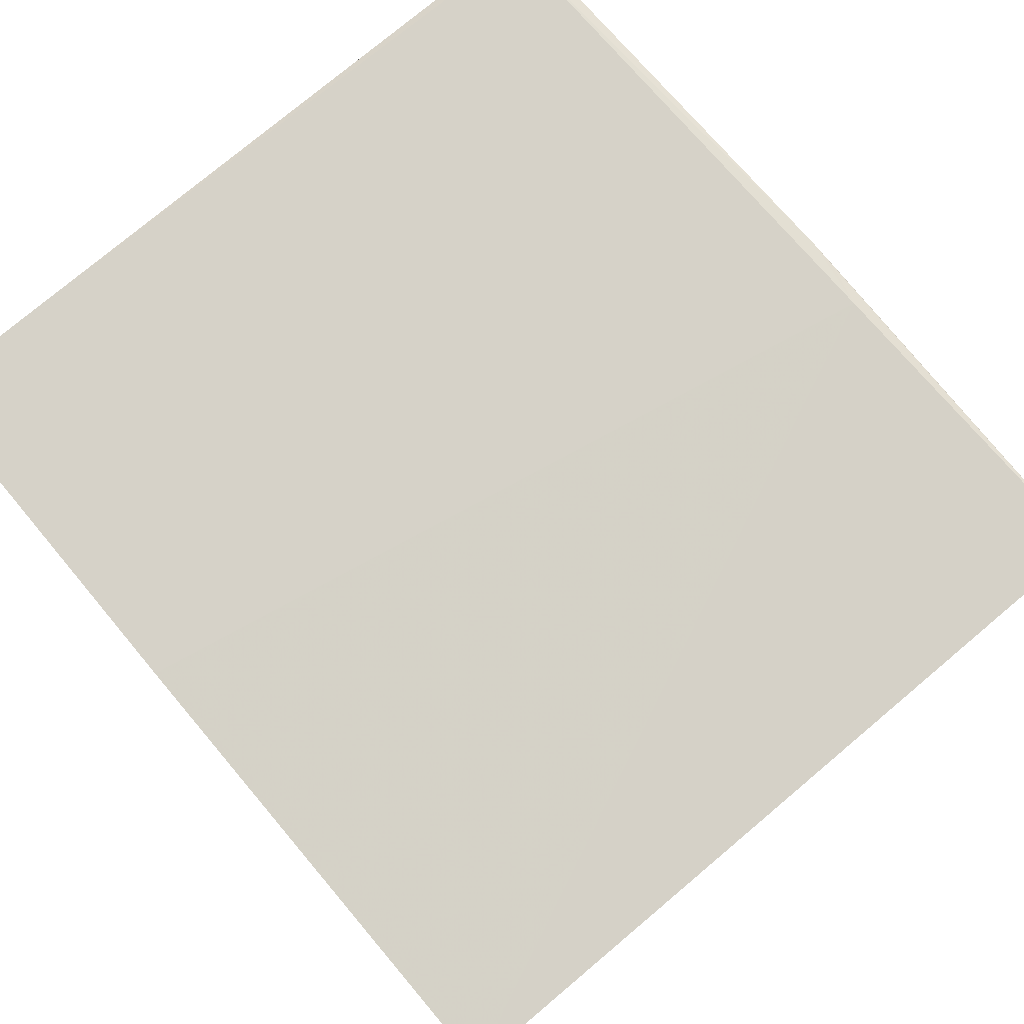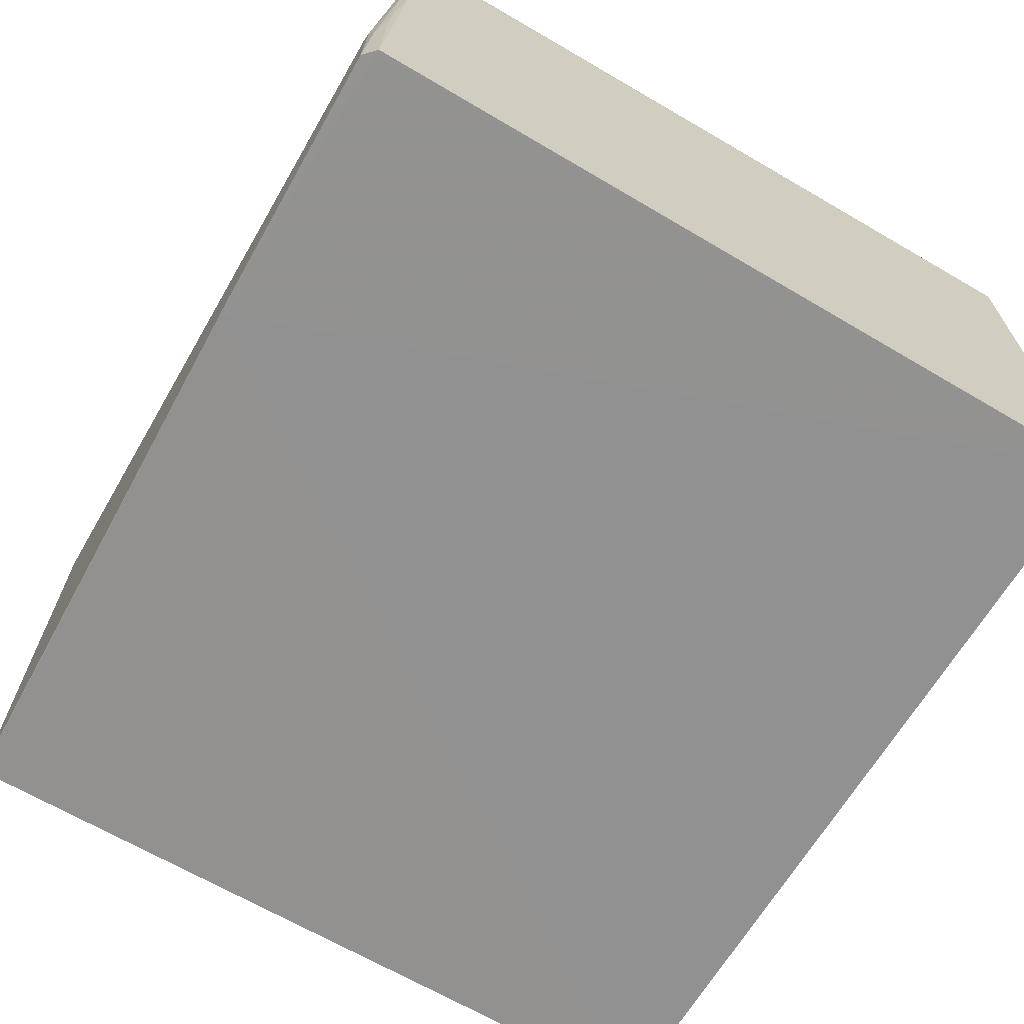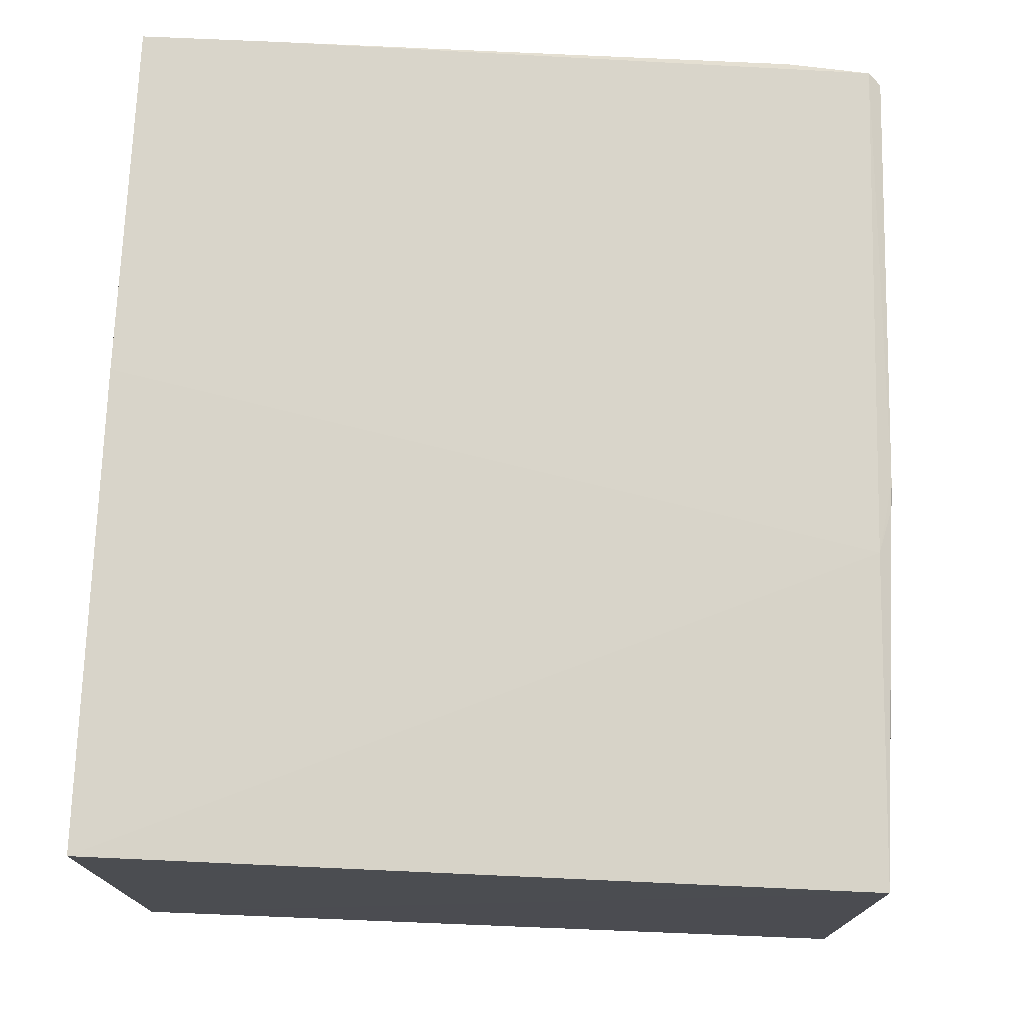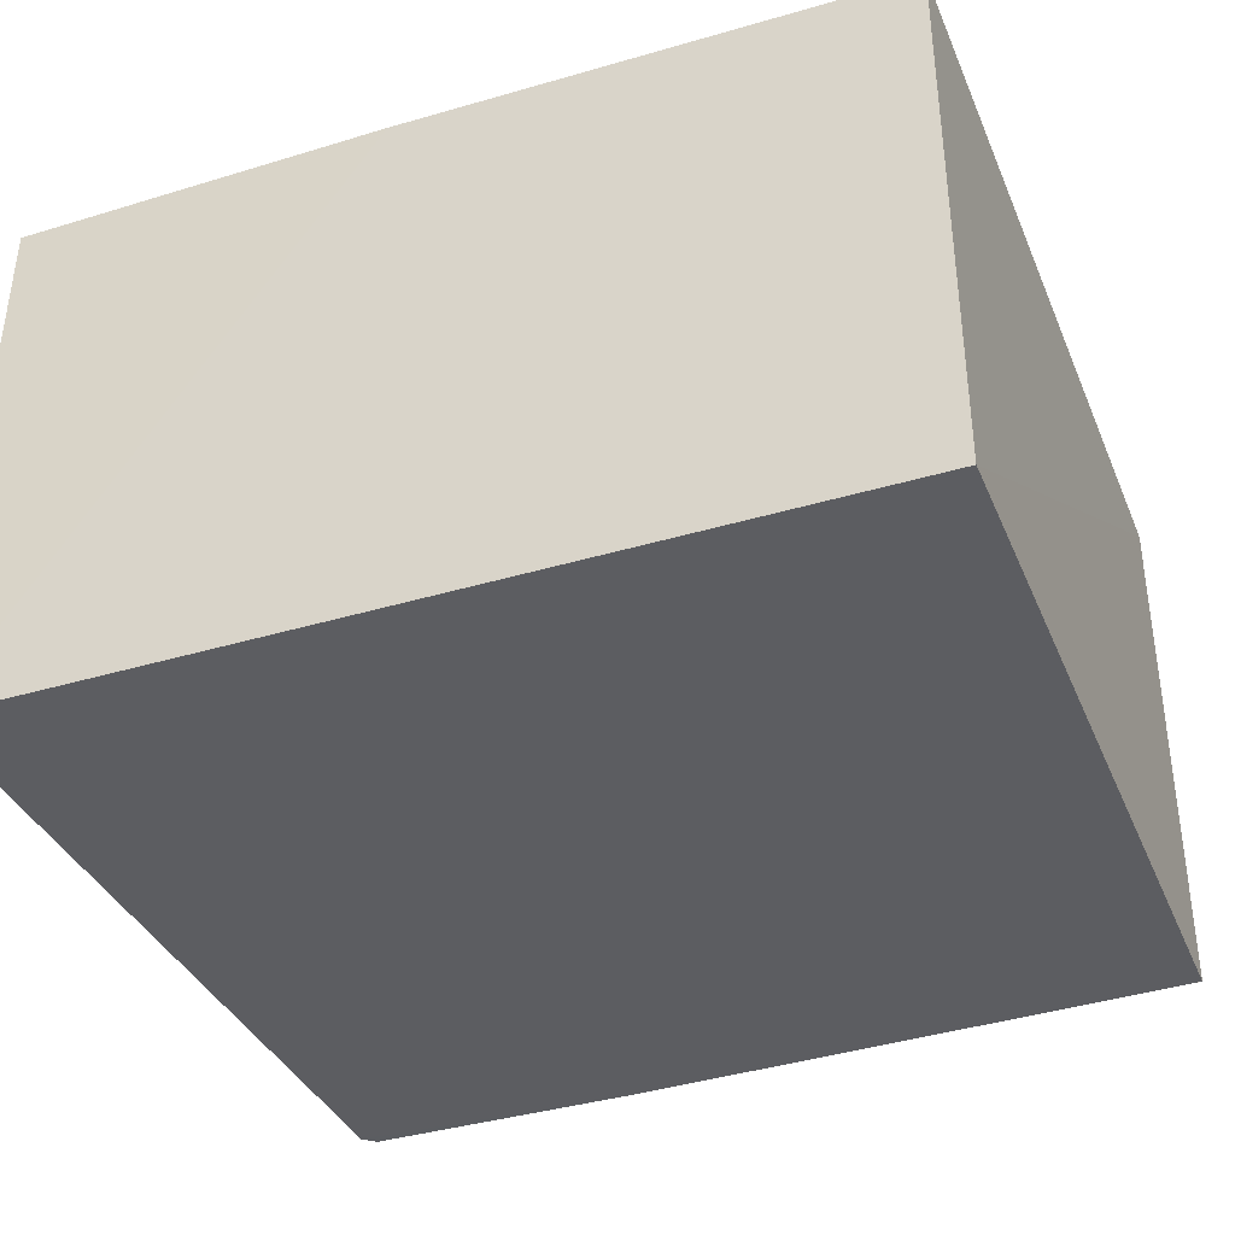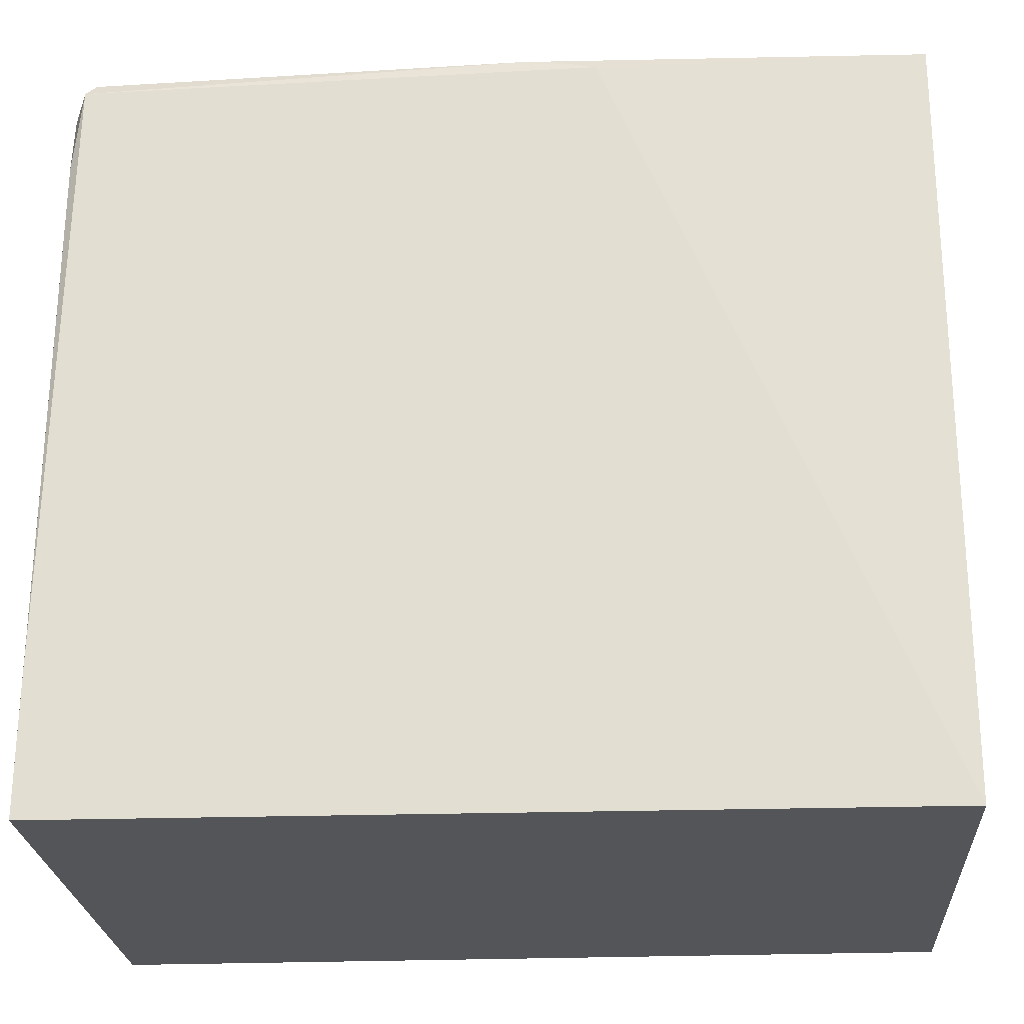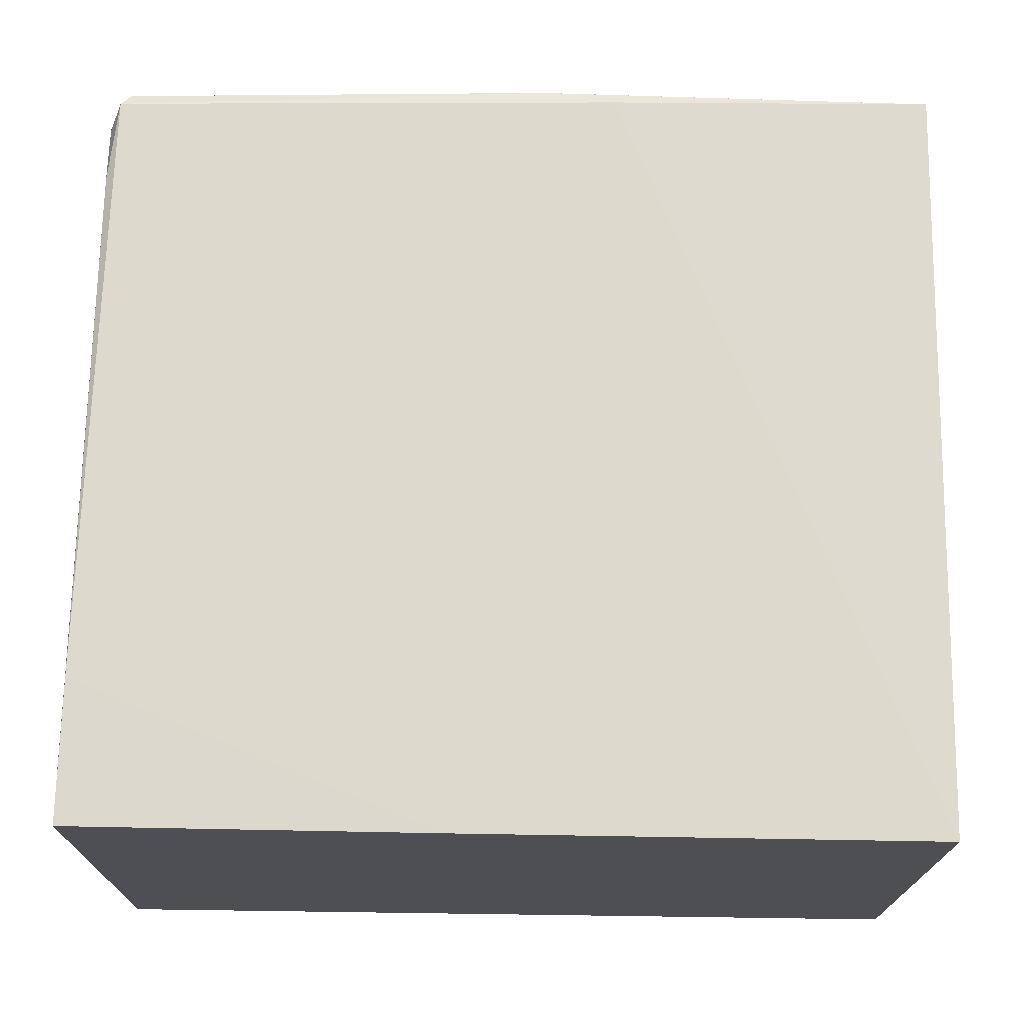
<metadata>
{"format":"obj","ext":"obj","renderer":"f3d","projection":"perspective","resolution":1024,"background":"white","views":[{"elev":77.9,"azim":49.8,"up":"+Z"},{"elev":-66.2,"azim":-120.6,"up":"+Z"},{"elev":74.3,"azim":92.3,"up":"+Z"},{"elev":-37.0,"azim":21.2,"up":"+Z"},{"elev":-24.1,"azim":3.9,"up":"+Y"},{"elev":71.9,"azim":0.8,"up":"+Z"}]}
</metadata>
<code>
v -0.003627 0.05381 0.04941
v -0.003757 0.01759 0.04972
v -0.003759 0.0176 0.02543
v -0.003762 0.05409 0.02543
v -0.01889 0.05331 0.05013
v -0.02998 0.05497 0.02537
v -0.04355 0.0176 0.02542
v -0.04358 0.05465 0.02542
v -0.02629 0.01759 0.05012
v -0.04278 0.05286 0.05022
v -0.02234 0.0539 0.04992
v -0.04339 0.01767 0.05012
v -0.009764 0.05423 0.02541
v -0.043 0.0552 0.02543
v -0.021 0.05387 0.04992
v -0.04233 0.05346 0.04989
v -0.0419 0.05494 0.03359
v -0.04334 0.02433 0.05016
v -0.03444 0.05496 0.03061
v -0.04244 0.05493 0.03287
v -0.043 0.05407 0.04037
v -0.04295 0.05331 0.04628
v -0.04327 0.05252 0.04855
v -0.04335 0.05195 0.04922
v -0.04044 0.05493 0.0336
v -0.043 0.05488 0.03061
v -0.04328 0.05443 0.03354
v -0.04326 0.05373 0.04038
v -0.04328 0.04897 0.04989
v -0.04321 0.05318 0.04474
f 1 2 3
f 4 1 3
f 5 2 1
f 6 1 4
f 6 7 8
f 6 3 7
f 9 5 10
f 9 2 5
f 9 7 3
f 9 3 2
f 11 10 5
f 12 8 7
f 12 7 9
f 13 6 4
f 13 4 3
f 13 3 6
f 14 6 8
f 15 11 5
f 15 5 1
f 15 1 11
f 16 11 17
f 16 10 11
f 18 12 9
f 18 9 10
f 19 1 6
f 19 6 14
f 20 17 14
f 20 16 17
f 20 21 16
f 22 23 10
f 22 16 21
f 22 10 16
f 24 23 8
f 24 8 12
f 24 10 23
f 25 1 19
f 25 11 1
f 25 17 11
f 25 19 14
f 25 14 17
f 26 20 14
f 26 21 20
f 26 27 21
f 26 14 8
f 26 8 27
f 28 21 27
f 28 22 21
f 28 27 8
f 28 8 23
f 29 24 12
f 29 12 18
f 29 18 10
f 29 10 24
f 30 28 23
f 30 23 22
f 30 22 28

</code>
